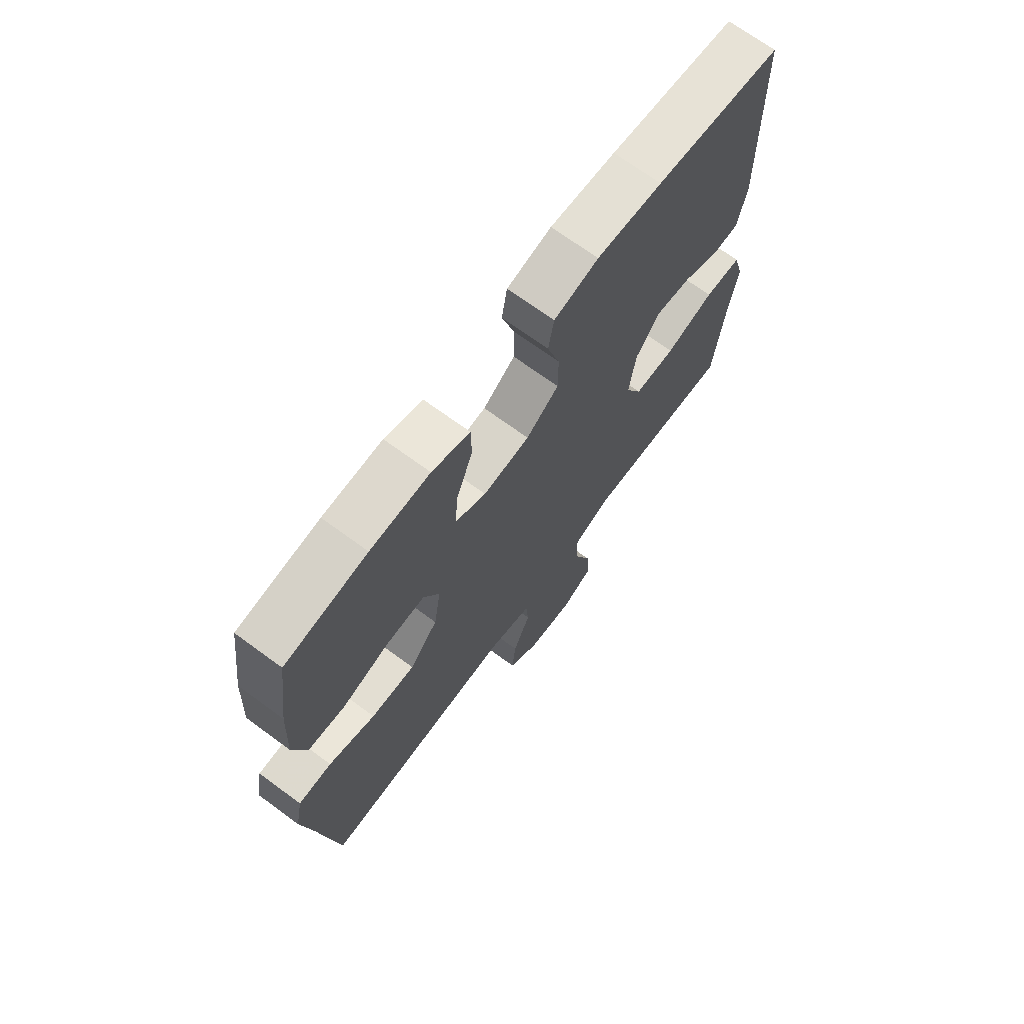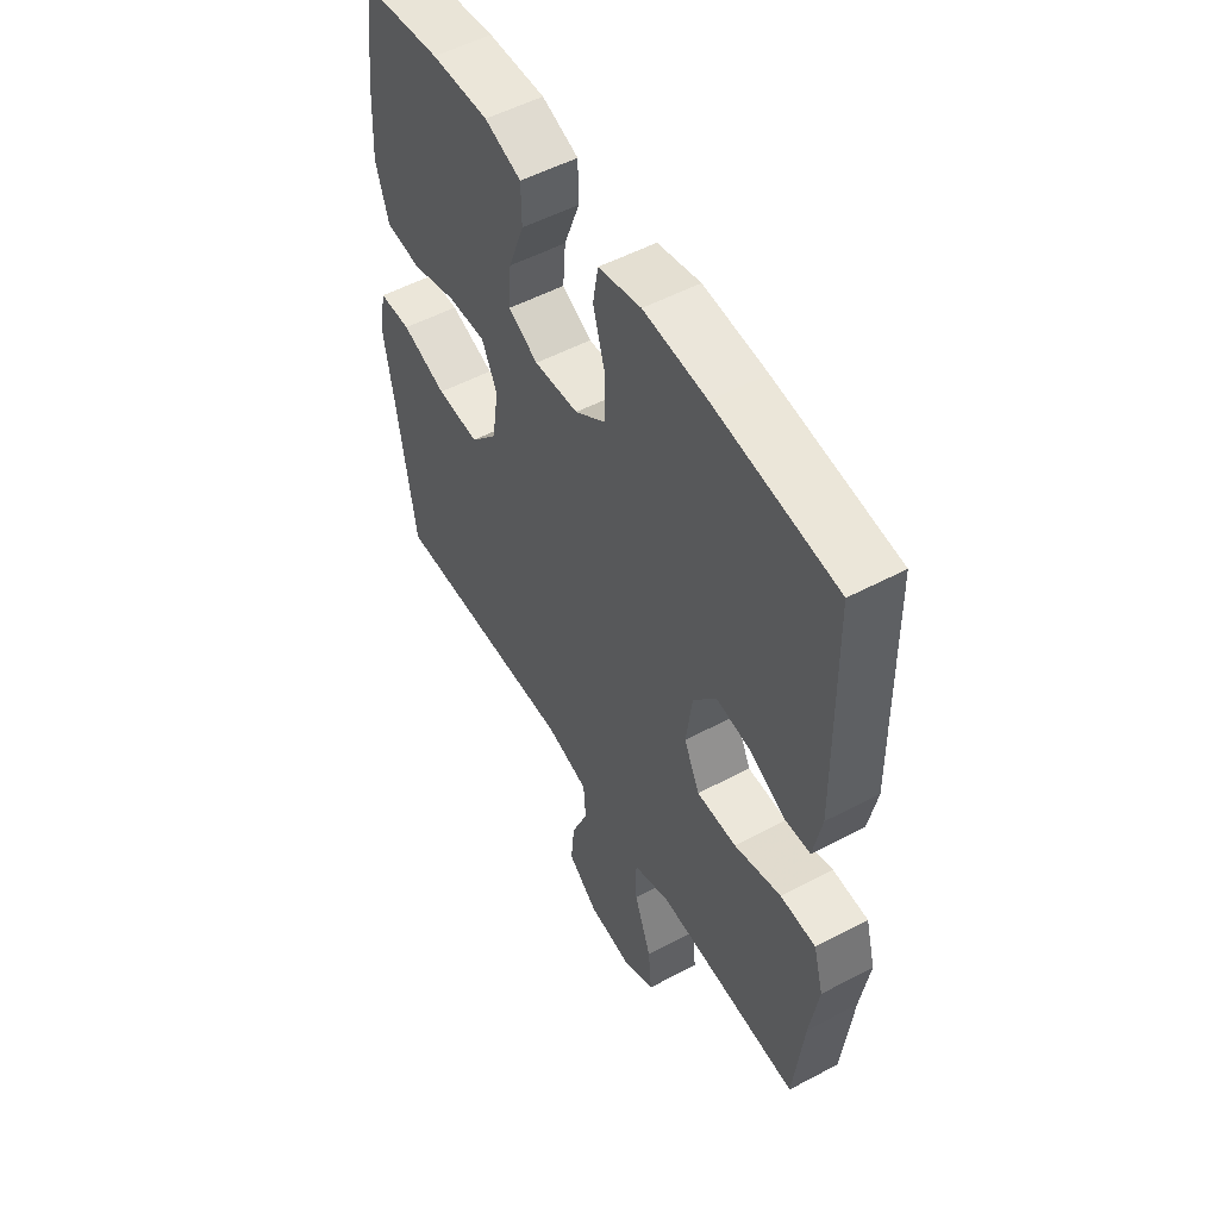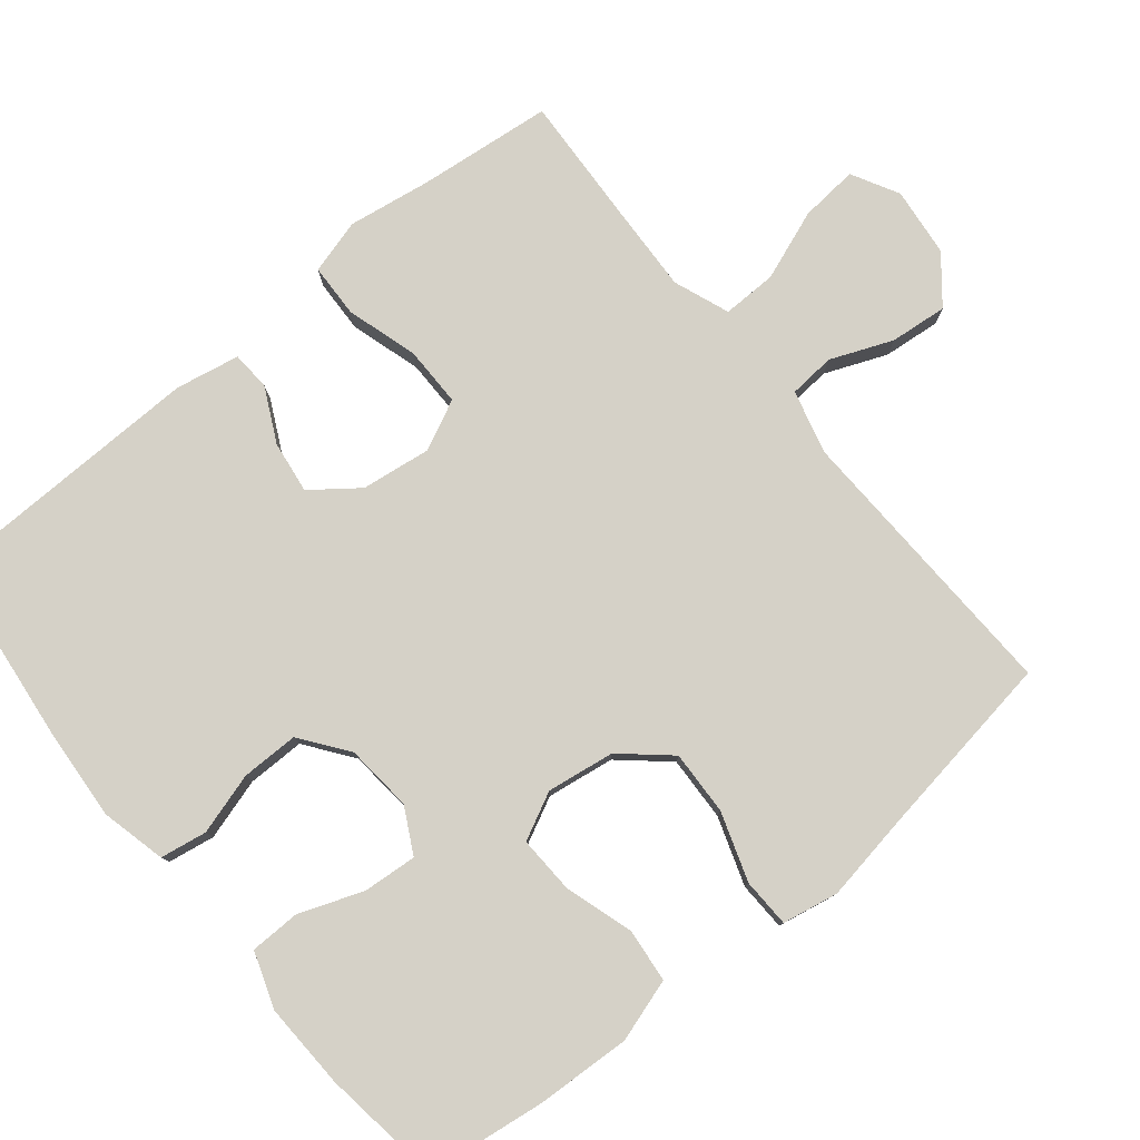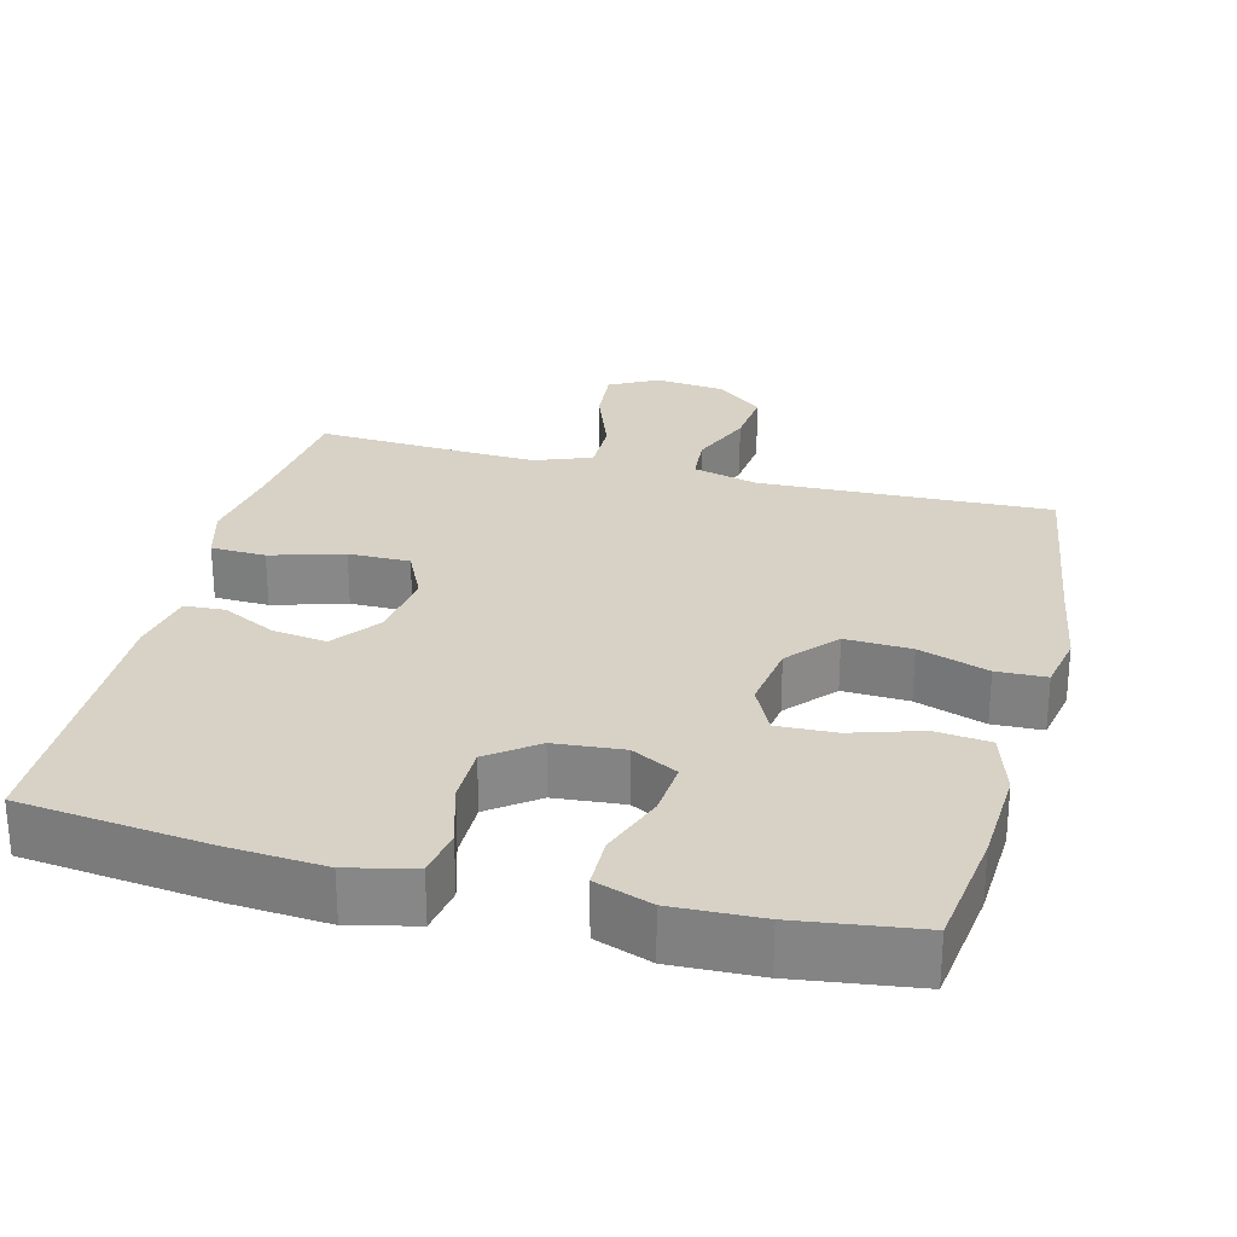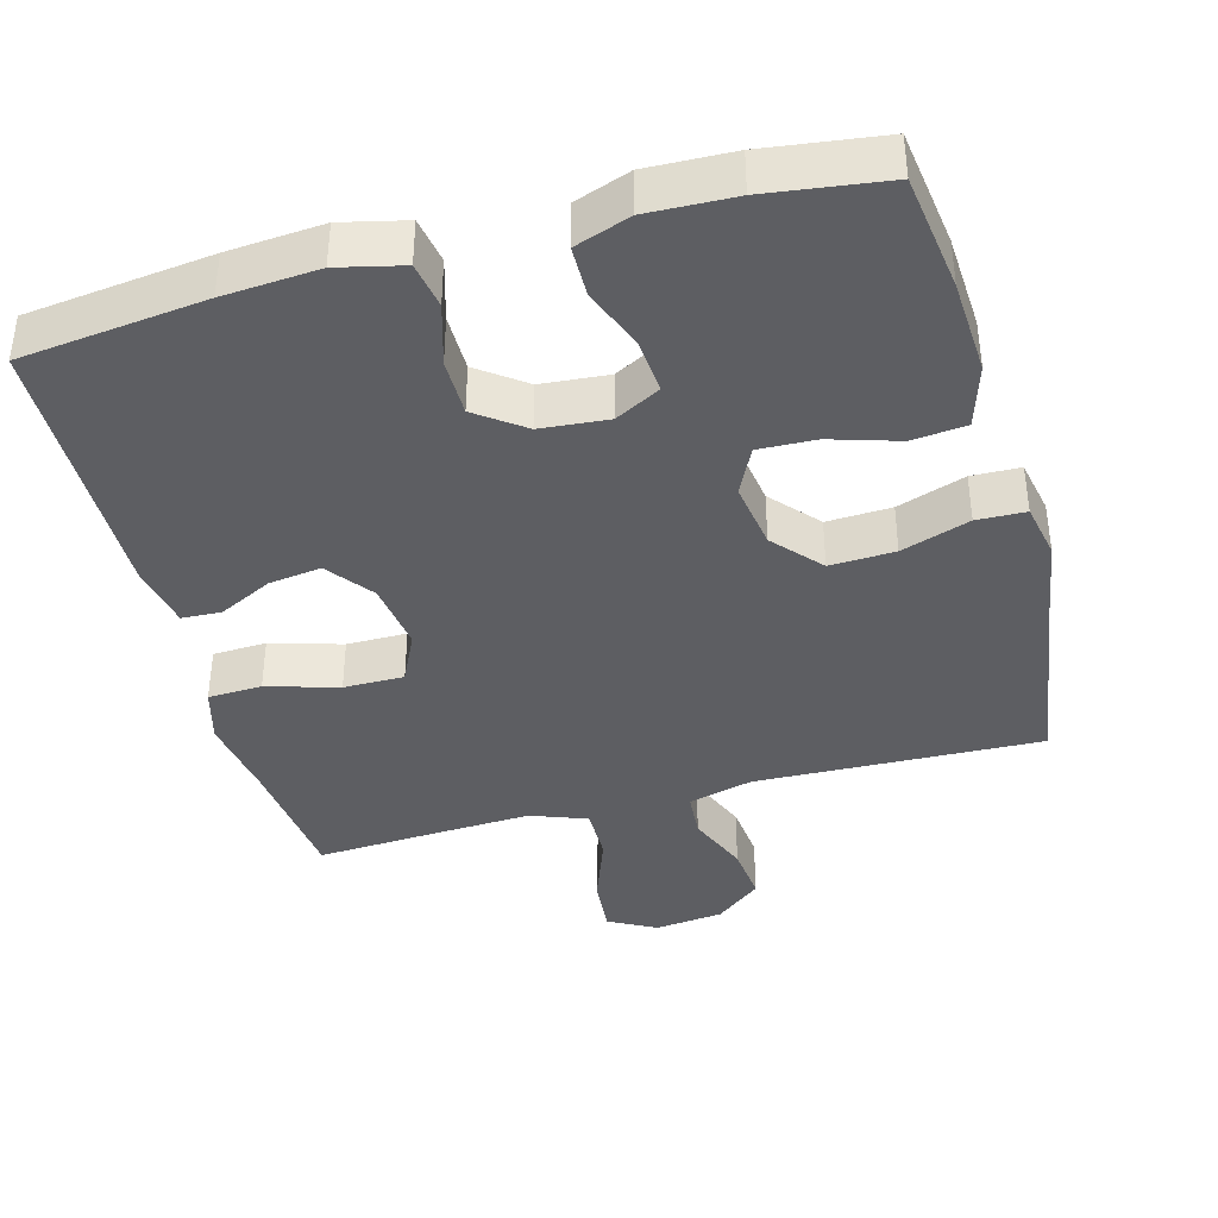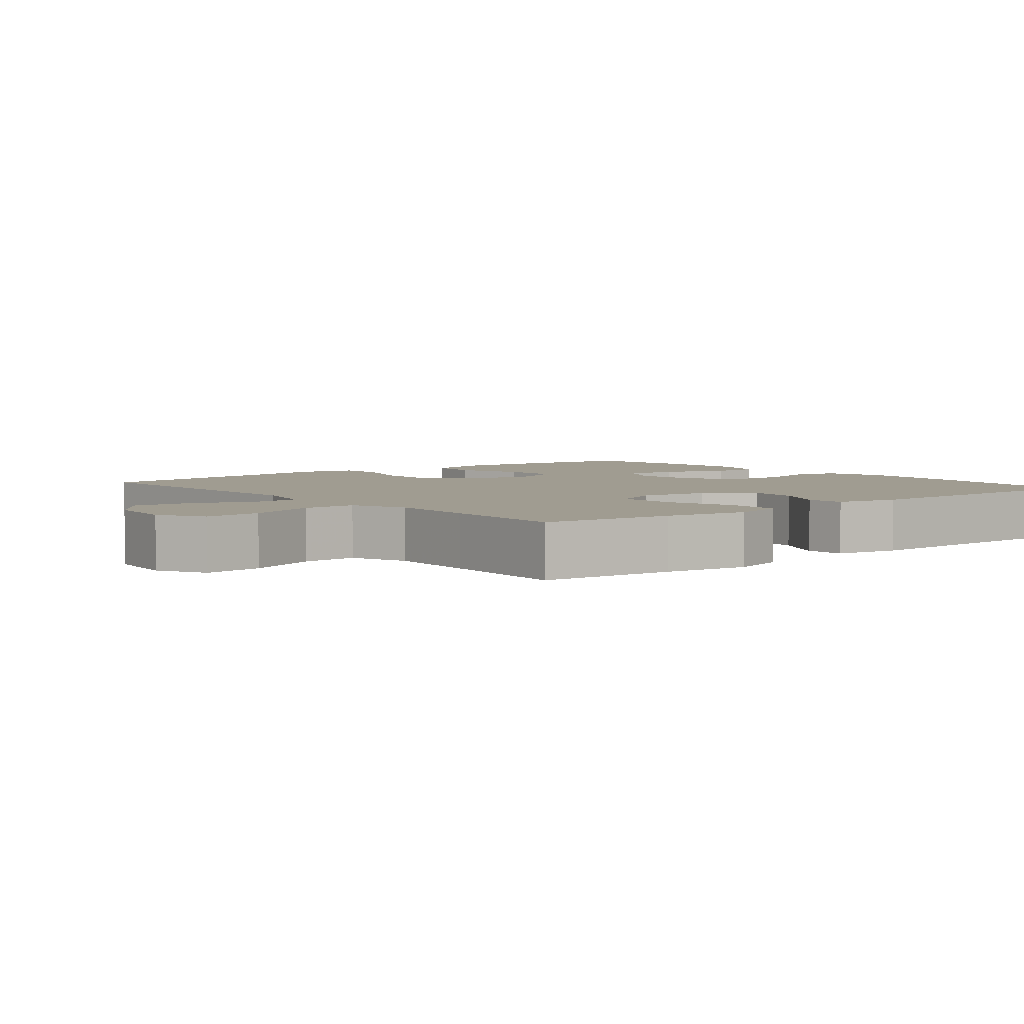
<metadata>
{"format":"obj","ext":"obj","renderer":"f3d","projection":"perspective","resolution":1024,"background":"white","views":[{"elev":70.2,"azim":126.3,"up":"+Z"},{"elev":53.0,"azim":-119.6,"up":"+Z"},{"elev":79.0,"azim":50.6,"up":"+Y"},{"elev":27.4,"azim":14.3,"up":"+Y"},{"elev":-39.3,"azim":15.3,"up":"+Y"},{"elev":4.3,"azim":-129.5,"up":"+Y"}]}
</metadata>
<code>
v -0.5 0.07 0.5
v -0.247 0.07 0.53
v -0.116 0.07 0.54
v -0.027 0.07 0.519
v -0.016 0.07 0.455
v -0.041 0.07 0.37
v -0.041 0.07 0.291
v 0.024 0.07 0.243
v 0.117 0.07 0.235
v 0.179 0.07 0.268
v 0.173 0.07 0.342
v 0.14 0.07 0.43
v 0.141 0.07 0.499
v 0.217 0.07 0.526
v 0.336 0.07 0.522
v 0.5 0.07 0.5
v 0.522 0.07 0.338
v 0.529 0.07 0.207
v 0.502 0.07 0.12
v 0.428 0.07 0.112
v 0.334 0.07 0.141
v 0.255 0.07 0.144
v 0.223 0.07 0.079
v 0.237 0.07 -0.014
v 0.294 0.07 -0.079
v 0.383 0.07 -0.075
v 0.477 0.07 -0.043
v 0.544 0.07 -0.045
v 0.559 0.07 -0.122
v 0.539 0.07 -0.242
v 0.5 0.07 -0.5
v 0.108 0.07 -0.487
v 0.019 0.07 -0.51
v 0.014 0.07 -0.574
v 0.049 0.07 -0.659
v 0.057 0.07 -0.738
v -0.006 0.07 -0.789
v -0.101 0.07 -0.8
v -0.166 0.07 -0.765
v -0.159 0.07 -0.685
v -0.123 0.07 -0.588
v -0.122 0.07 -0.513
v -0.199 0.07 -0.484
v -0.322 0.07 -0.49
v -0.5 0.07 -0.5
v -0.52 0.07 -0.316
v -0.538 0.07 -0.2
v -0.517 0.07 -0.125
v -0.443 0.07 -0.122
v -0.345 0.07 -0.151
v -0.262 0.07 -0.151
v -0.229 0.07 -0.082
v -0.242 0.07 0.014
v -0.29 0.07 0.077
v -0.362 0.07 0.067
v -0.436 0.07 0.03
v -0.49 0.07 0.033
v -0.507 0.07 0.121
v -0.5 0 0.5
v -0.247 0 0.53
v -0.116 0 0.54
v -0.027 0 0.519
v -0.016 0 0.455
v -0.041 0 0.37
v -0.041 0 0.291
v 0.024 0 0.243
v 0.117 0 0.235
v 0.179 0 0.268
v 0.173 0 0.342
v 0.14 0 0.43
v 0.141 0 0.499
v 0.217 0 0.526
v 0.336 0 0.522
v 0.5 0 0.5
v 0.522 0 0.338
v 0.529 0 0.207
v 0.502 0 0.12
v 0.428 0 0.112
v 0.334 0 0.141
v 0.255 0 0.144
v 0.223 0 0.079
v 0.237 0 -0.014
v 0.294 0 -0.079
v 0.383 0 -0.075
v 0.477 0 -0.043
v 0.544 0 -0.045
v 0.559 0 -0.122
v 0.539 0 -0.242
v 0.5 0 -0.5
v 0.108 0 -0.487
v 0.019 0 -0.51
v 0.014 0 -0.574
v 0.049 0 -0.659
v 0.057 0 -0.738
v -0.006 0 -0.789
v -0.101 0 -0.8
v -0.166 0 -0.765
v -0.159 0 -0.685
v -0.123 0 -0.588
v -0.122 0 -0.513
v -0.199 0 -0.484
v -0.322 0 -0.49
v -0.5 0 -0.5
v -0.52 0 -0.316
v -0.538 0 -0.2
v -0.517 0 -0.125
v -0.443 0 -0.122
v -0.345 0 -0.151
v -0.262 0 -0.151
v -0.229 0 -0.082
v -0.242 0 0.014
v -0.29 0 0.077
v -0.362 0 0.067
v -0.436 0 0.03
v -0.49 0 0.033
v -0.507 0 0.121
f 4 5 6
f 3 4 6
f 2 3 6
f 1 2 6
f 58 1 6
f 57 58 6
f 56 57 6
f 55 56 6
f 54 55 6 7
f 53 54 7 8
f 52 53 8 9
f 51 52 9 10
f 48 49 50
f 47 48 50
f 46 47 50
f 46 50 51
f 45 46 51
f 44 45 51
f 43 44 51 10
f 39 40 41
f 38 39 41
f 37 38 41
f 36 37 41
f 35 36 41
f 34 35 41
f 33 34 41 42
f 42 43 10
f 33 42 10
f 32 33 10
f 28 29 30
f 27 28 30
f 26 27 30
f 30 31 32
f 26 30 32
f 25 26 32
f 19 20 21
f 18 19 21
f 17 18 21
f 16 17 21
f 15 16 21
f 14 15 21
f 13 14 21
f 12 13 21
f 11 12 21
f 10 11 21 22
f 24 25 32
f 23 24 32 10
f 10 22 23
f 64 63 62
f 64 62 61
f 64 61 60
f 64 60 59
f 64 59 116
f 64 116 115
f 64 115 114
f 64 114 113
f 65 64 113 112
f 66 65 112 111
f 67 66 111 110
f 68 67 110 109
f 108 107 106
f 108 106 105
f 108 105 104
f 109 108 104
f 109 104 103
f 109 103 102
f 68 109 102 101
f 99 98 97
f 99 97 96
f 99 96 95
f 99 95 94
f 99 94 93
f 99 93 92
f 100 99 92 91
f 68 101 100
f 68 100 91
f 68 91 90
f 88 87 86
f 88 86 85
f 88 85 84
f 90 89 88
f 90 88 84
f 90 84 83
f 79 78 77
f 79 77 76
f 79 76 75
f 79 75 74
f 79 74 73
f 79 73 72
f 79 72 71
f 79 71 70
f 79 70 69
f 80 79 69 68
f 90 83 82
f 68 90 82 81
f 81 80 68
f 1 59 60 2
f 2 60 61 3
f 3 61 62 4
f 4 62 63 5
f 5 63 64 6
f 6 64 65 7
f 7 65 66 8
f 8 66 67 9
f 9 67 68 10
f 10 68 69 11
f 11 69 70 12
f 12 70 71 13
f 13 71 72 14
f 14 72 73 15
f 15 73 74 16
f 16 74 75 17
f 17 75 76 18
f 18 76 77 19
f 19 77 78 20
f 20 78 79 21
f 21 79 80 22
f 22 80 81 23
f 23 81 82 24
f 24 82 83 25
f 25 83 84 26
f 26 84 85 27
f 27 85 86 28
f 28 86 87 29
f 29 87 88 30
f 30 88 89 31
f 31 89 90 32
f 32 90 91 33
f 33 91 92 34
f 34 92 93 35
f 35 93 94 36
f 36 94 95 37
f 37 95 96 38
f 38 96 97 39
f 39 97 98 40
f 40 98 99 41
f 41 99 100 42
f 42 100 101 43
f 43 101 102 44
f 44 102 103 45
f 45 103 104 46
f 46 104 105 47
f 47 105 106 48
f 48 106 107 49
f 49 107 108 50
f 50 108 109 51
f 51 109 110 52
f 52 110 111 53
f 53 111 112 54
f 54 112 113 55
f 55 113 114 56
f 56 114 115 57
f 57 115 116 58
f 58 116 59 1

</code>
